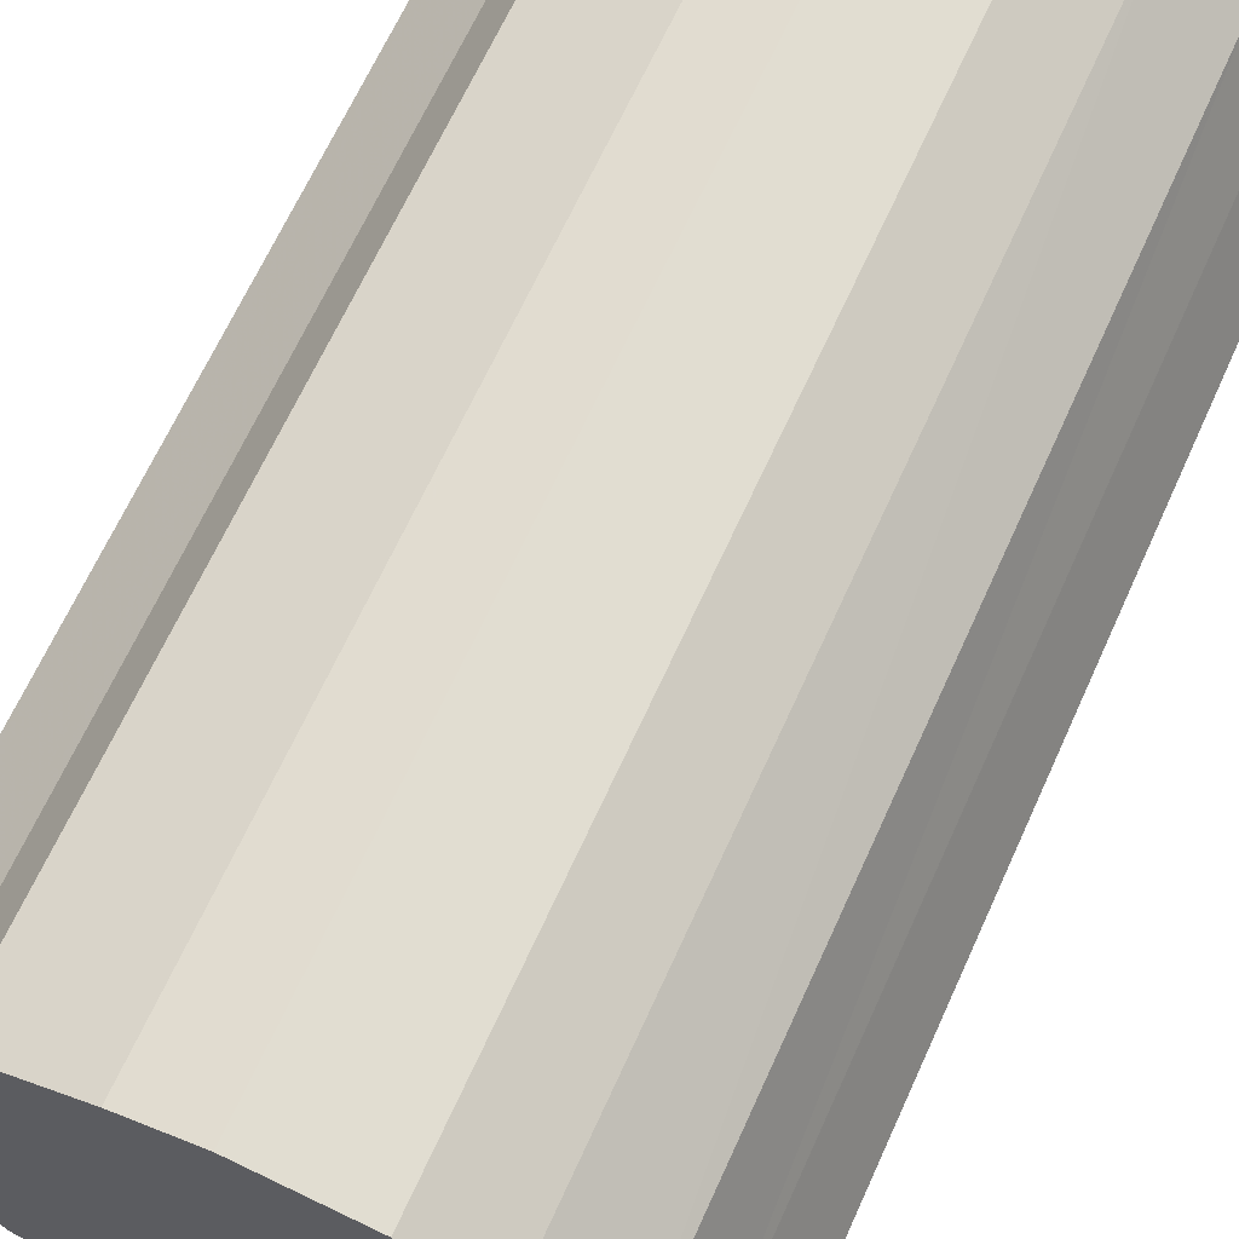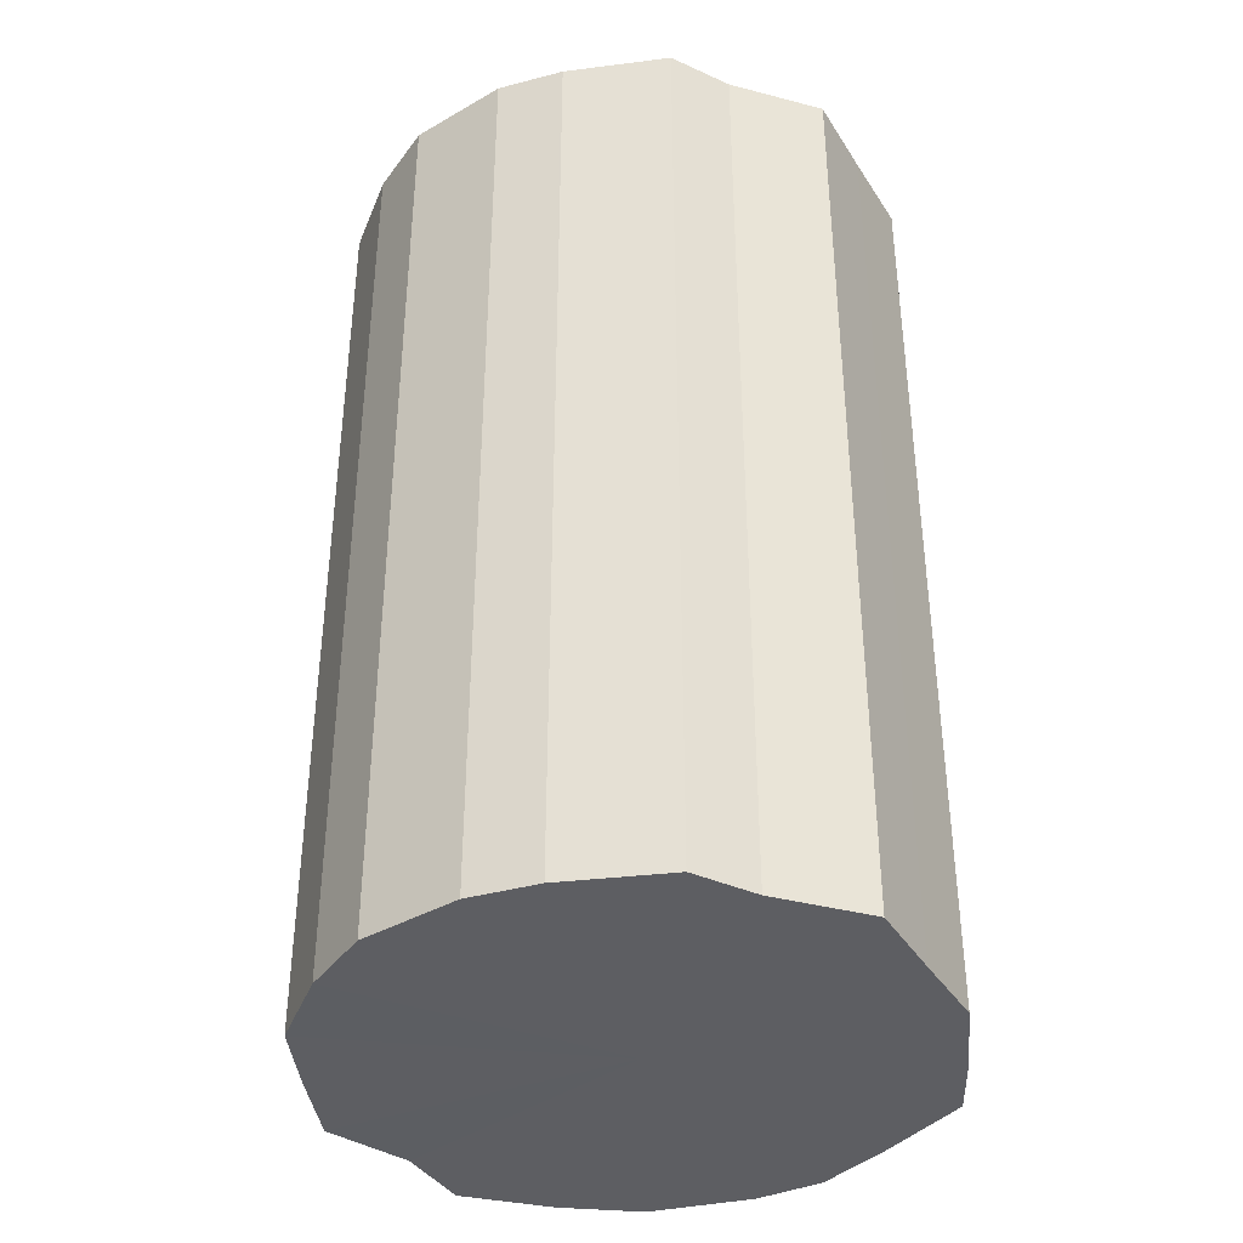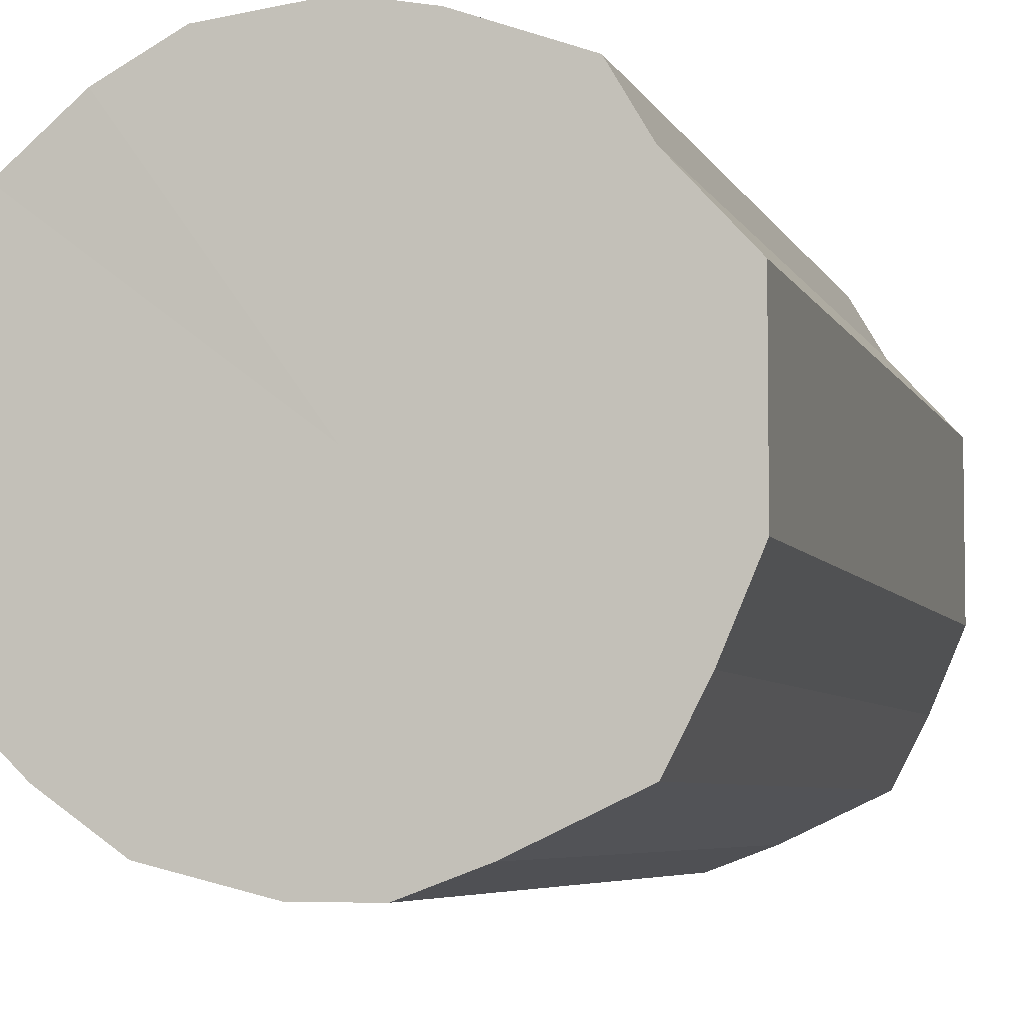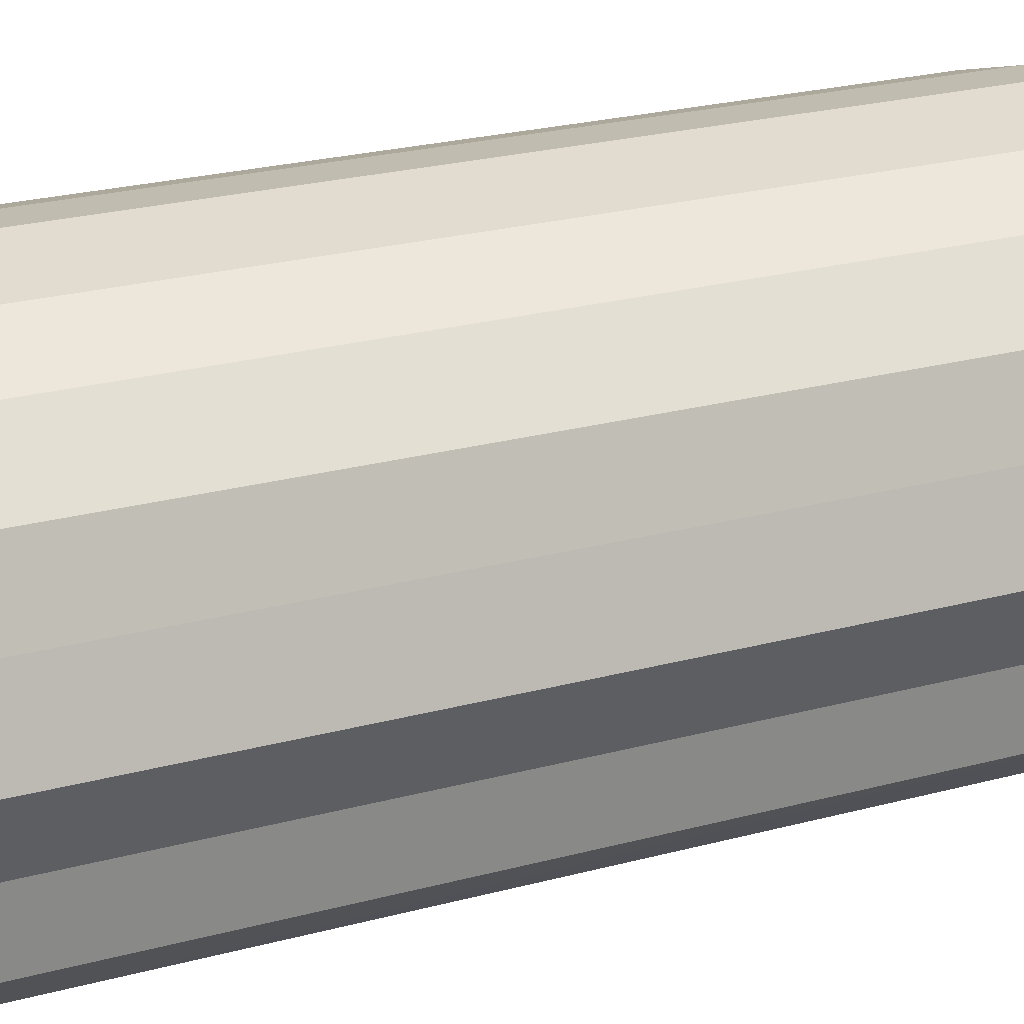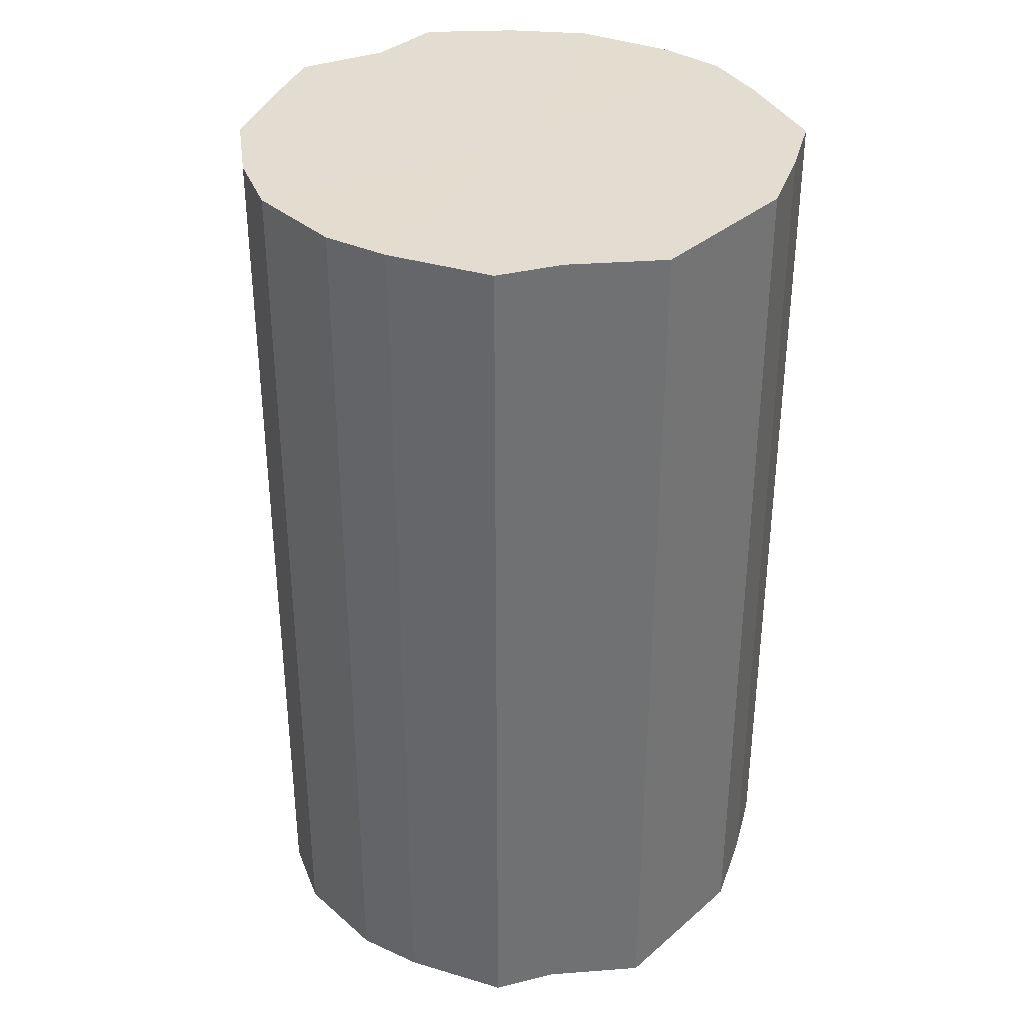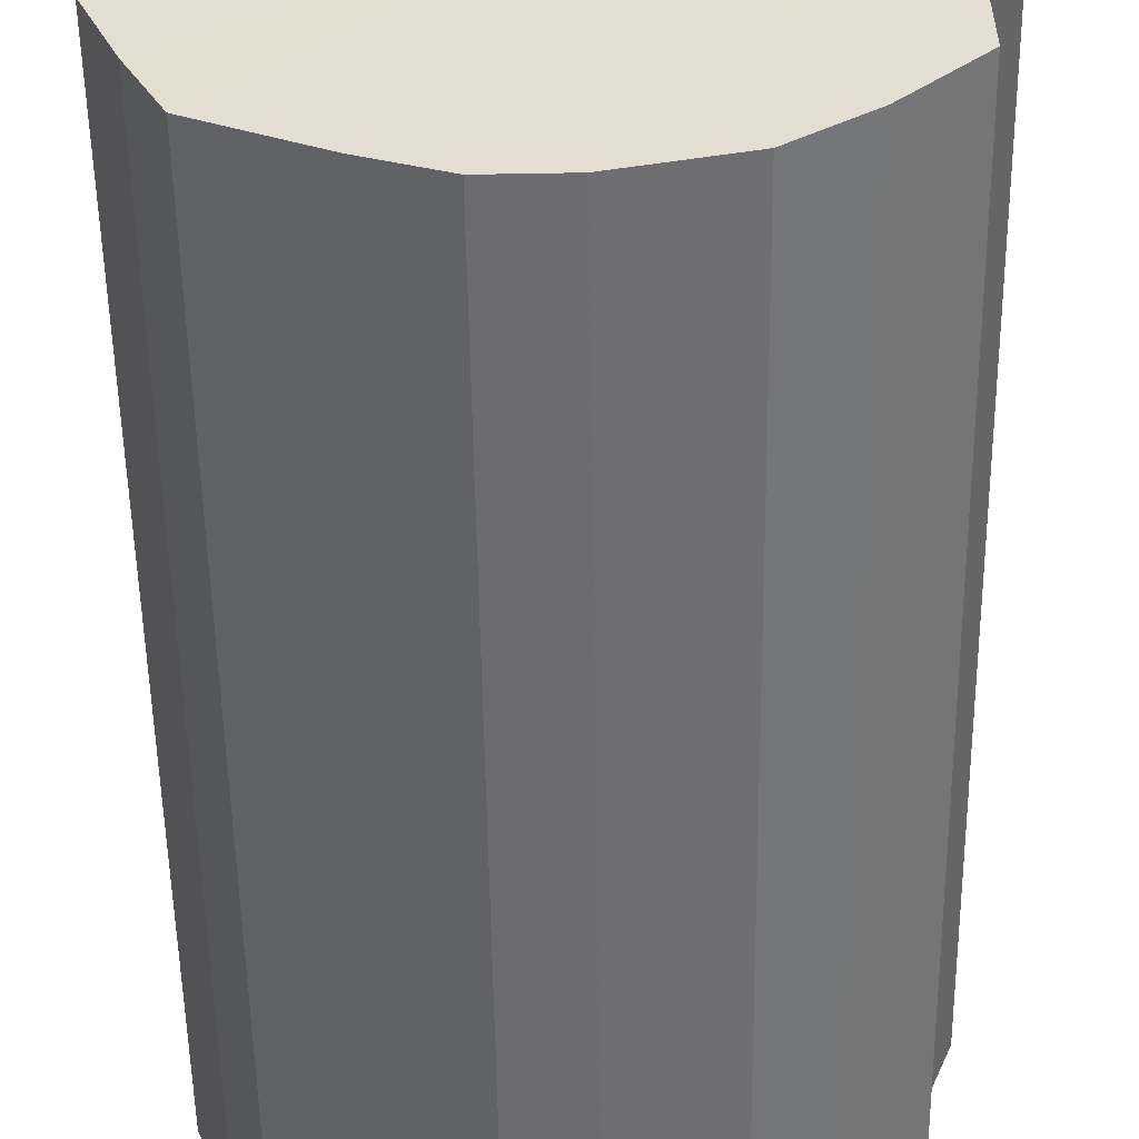
<metadata>
{"format":"obj","ext":"obj","renderer":"f3d","projection":"perspective","resolution":1024,"background":"white","views":[{"elev":66.6,"azim":-155.6,"up":"+Z"},{"elev":-38.6,"azim":29.1,"up":"+Y"},{"elev":-5.4,"azim":15.2,"up":"+Z"},{"elev":27.1,"azim":-111.9,"up":"+Z"},{"elev":35.2,"azim":41.6,"up":"+Y"},{"elev":-53.8,"azim":-179.2,"up":"+Z"}]}
</metadata>
<code>
o 723
v 2225 1880 22.17
v 2225 1880 22.16
v 2225 1880 22.17
v 2225 1880 22.15
v 2225 1880 22.16
v 2225 1880 22.16
v 2225 1880 22.16
v 2225 1880 22.14
v 2225 1880 22.15
v 2225 1880 22.15
v 2225 1880 22.15
v 2225 1880 22.11
v 2225 1880 22.14
v 2225 1880 22.14
v 2225 1880 22.14
v 2225 1880 22.09
v 2225 1880 22.11
v 2225 1880 22.11
v 2225 1880 22.11
v 2225 1880 22.07
v 2225 1880 22.09
v 2225 1880 22.09
v 2225 1880 22.09
v 2225 1880 22.04
v 2225 1880 22.07
v 2225 1880 22.07
v 2225 1880 22.07
v 2225 1880 22.02
v 2225 1880 22.04
v 2225 1880 22.04
v 2225 1880 22.04
v 2225 1880 22.01
v 2225 1880 22.02
v 2225 1880 22.02
v 2225 1880 22.02
v 2225 1880 22
v 2225 1880 22.01
v 2225 1880 22.01
v 2225 1880 22.01
v 2225 1880 22
v 2225 1880 22
v 2225 1880 22
v 2225 1880 22.17
v 2225 1880 22.16
v 2225 1880 22.16
v 2225 1880 22.15
v 2225 1880 22.15
v 2225 1880 22.16
v 2225 1880 22.17
v 2225 1880 22.15
v 2225 1880 22.16
v 2225 1880 22.14
v 2225 1880 22.14
v 2225 1880 22.14
v 2225 1880 22.15
v 2225 1880 22.11
v 2225 1880 22.14
v 2225 1880 22.11
v 2225 1880 22.11
v 2225 1880 22.09
v 2225 1880 22.11
v 2225 1880 22.07
v 2225 1880 22.09
v 2225 1880 22.09
v 2225 1880 22.09
v 2225 1880 22.04
v 2225 1880 22.07
v 2225 1880 22.02
v 2225 1880 22.04
v 2225 1880 22.07
v 2225 1880 22.07
v 2225 1880 22.01
v 2225 1880 22.02
v 2225 1880 22
v 2225 1880 22.01
v 2225 1880 22.04
v 2225 1880 22.04
v 2225 1880 22
v 2225 1880 22
v 2225 1880 22.01
v 2225 1880 22
v 2225 1880 22.02
v 2225 1880 22.02
v 2225 1880 22.01
v 2225 1880 22.08
v 2225 1880 22.16
v 2225 1880 22.17
v 2225 1880 22.15
v 2225 1880 22.16
v 2225 1880 22.14
v 2225 1880 22.15
v 2225 1880 22.11
v 2225 1880 22.14
v 2225 1880 22.09
v 2225 1880 22.11
v 2225 1880 22.07
v 2225 1880 22.09
v 2225 1880 22.04
v 2225 1880 22.07
v 2225 1880 22.02
v 2225 1880 22.04
v 2225 1880 22.01
v 2225 1880 22.02
v 2225 1880 22
v 2225 1880 22.01
v 2225 1880 22
v 2225 1880 22.08
v 2225 1880 22.17
v 2225 1880 22.16
v 2225 1880 22.16
v 2225 1880 22.15
v 2225 1880 22.15
v 2225 1880 22.14
v 2225 1880 22.14
v 2225 1880 22.11
v 2225 1880 22.11
v 2225 1880 22.09
v 2225 1880 22.09
v 2225 1880 22.07
v 2225 1880 22.07
v 2225 1880 22.04
v 2225 1880 22.04
v 2225 1880 22.02
v 2225 1880 22.02
v 2225 1880 22.01
v 2225 1880 22.01
v 2225 1880 22
v 2225 1880 22
f 1 2 3
f 2 4 5
f 6 1 7
f 4 8 9
f 10 6 11
f 8 12 13
f 14 10 15
f 12 16 17
f 18 14 19
f 16 20 21
f 22 18 23
f 20 24 25
f 26 22 27
f 24 28 29
f 30 26 31
f 28 32 33
f 34 30 35
f 32 36 37
f 38 34 39
f 36 40 41
f 40 38 42
f 43 44 45
f 45 46 47
f 48 49 43
f 50 51 48
f 47 52 53
f 54 55 50
f 56 57 54
f 53 58 59
f 60 61 56
f 62 63 60
f 59 64 65
f 66 67 62
f 68 69 66
f 65 70 71
f 72 73 68
f 74 75 72
f 71 76 77
f 78 79 74
f 80 81 78
f 77 82 83
f 83 84 80
f 85 86 87
f 85 88 86
f 85 87 89
f 85 90 88
f 85 89 91
f 85 92 90
f 85 91 93
f 85 94 92
f 85 93 95
f 85 96 94
f 85 95 97
f 85 98 96
f 85 97 99
f 85 100 98
f 85 99 101
f 85 102 100
f 85 101 103
f 85 104 102
f 85 103 105
f 85 106 104
f 85 105 106
f 107 108 109
f 107 110 108
f 107 109 111
f 107 112 110
f 107 111 113
f 107 114 112
f 107 113 115
f 107 116 114
f 107 115 117
f 107 118 116
f 107 117 119
f 107 120 118
f 107 119 121
f 107 122 120
f 107 121 123
f 107 124 122
f 107 123 125
f 107 126 124
f 107 125 127
f 107 128 126
f 107 127 128

</code>
